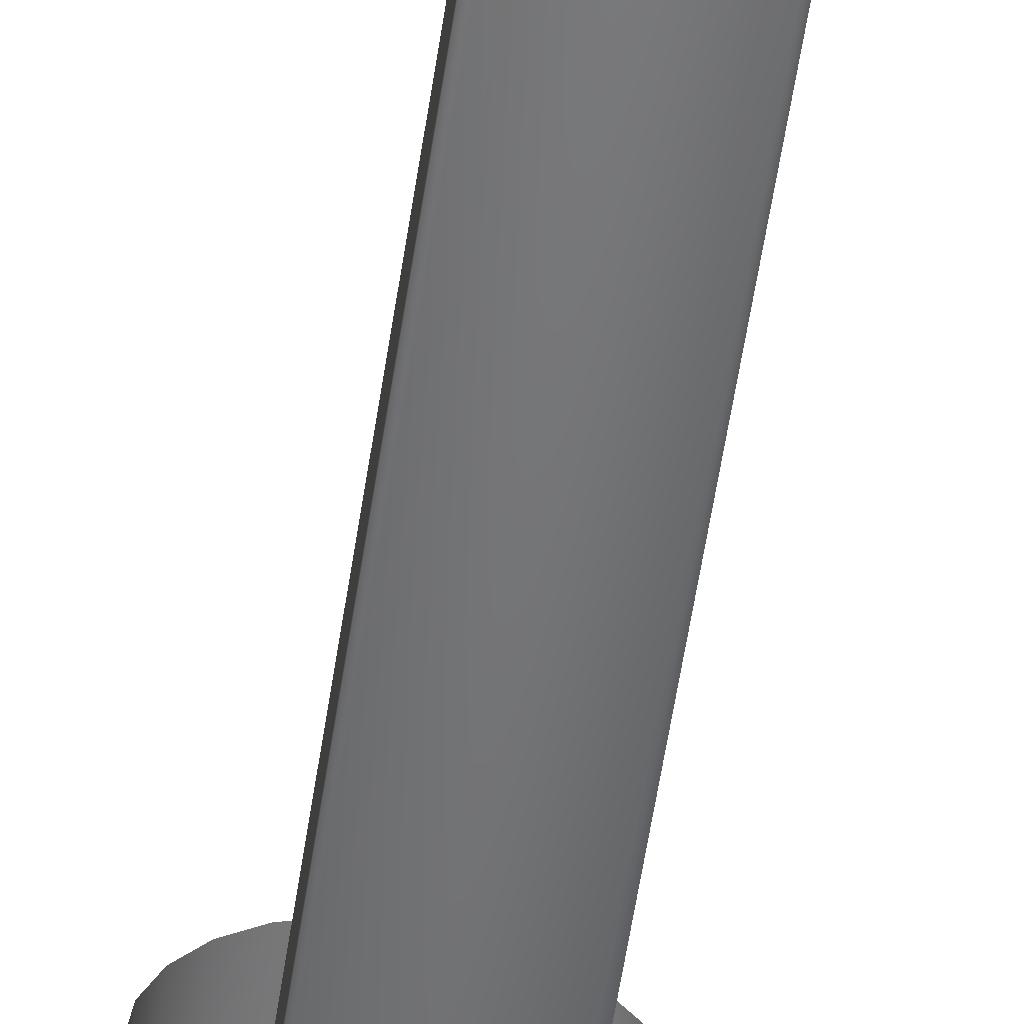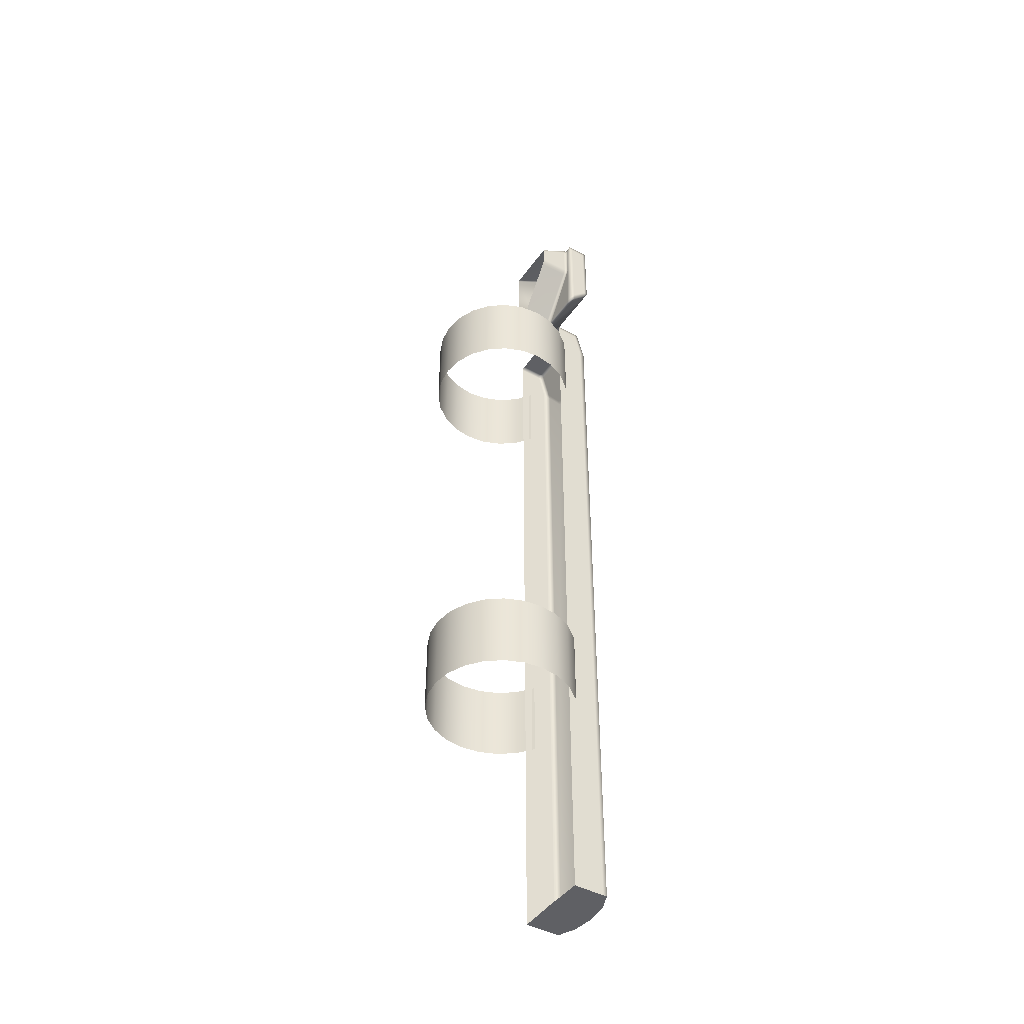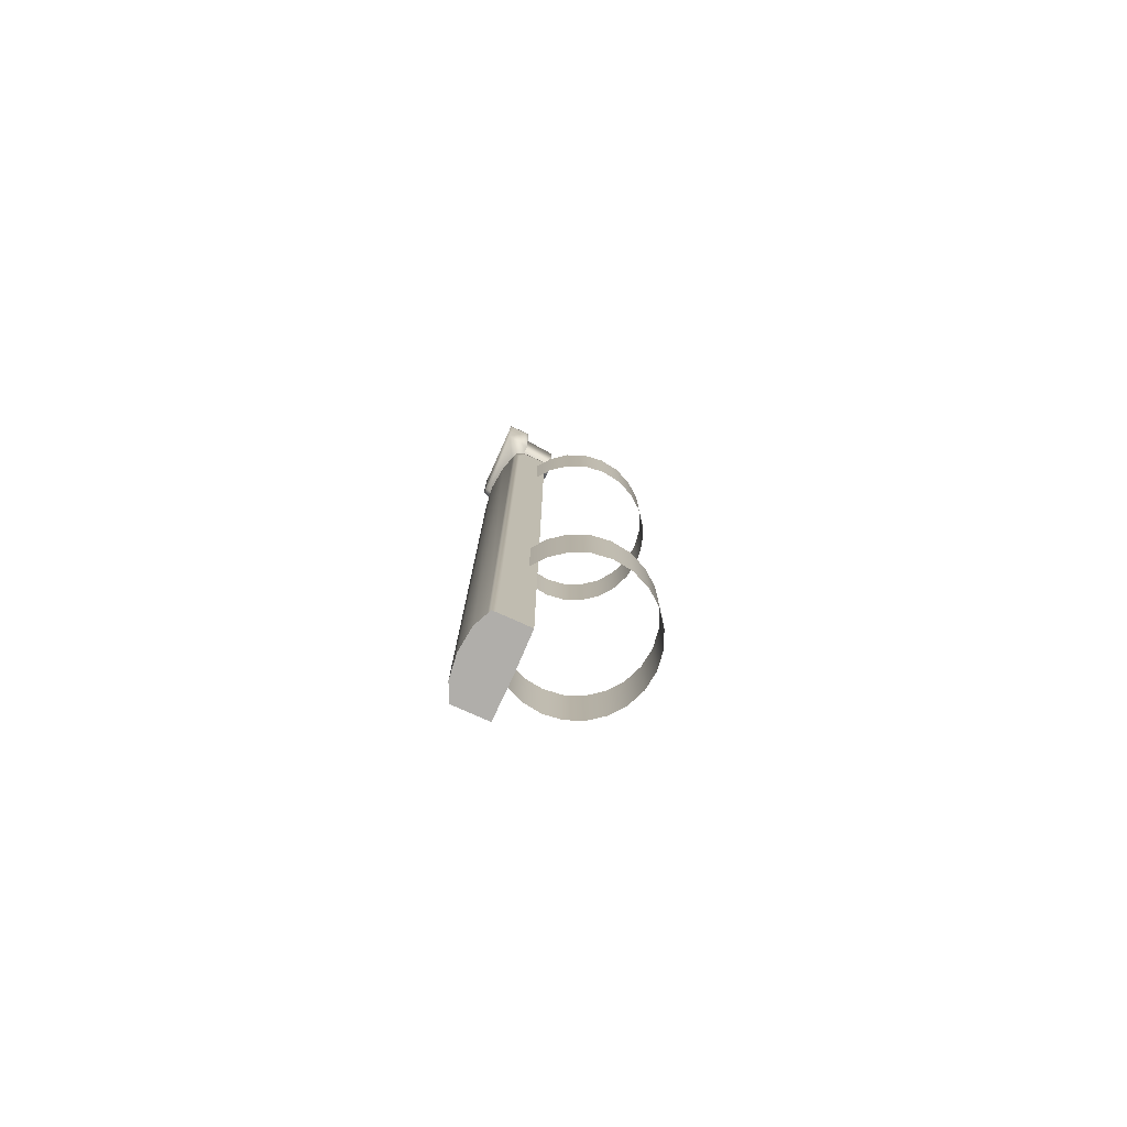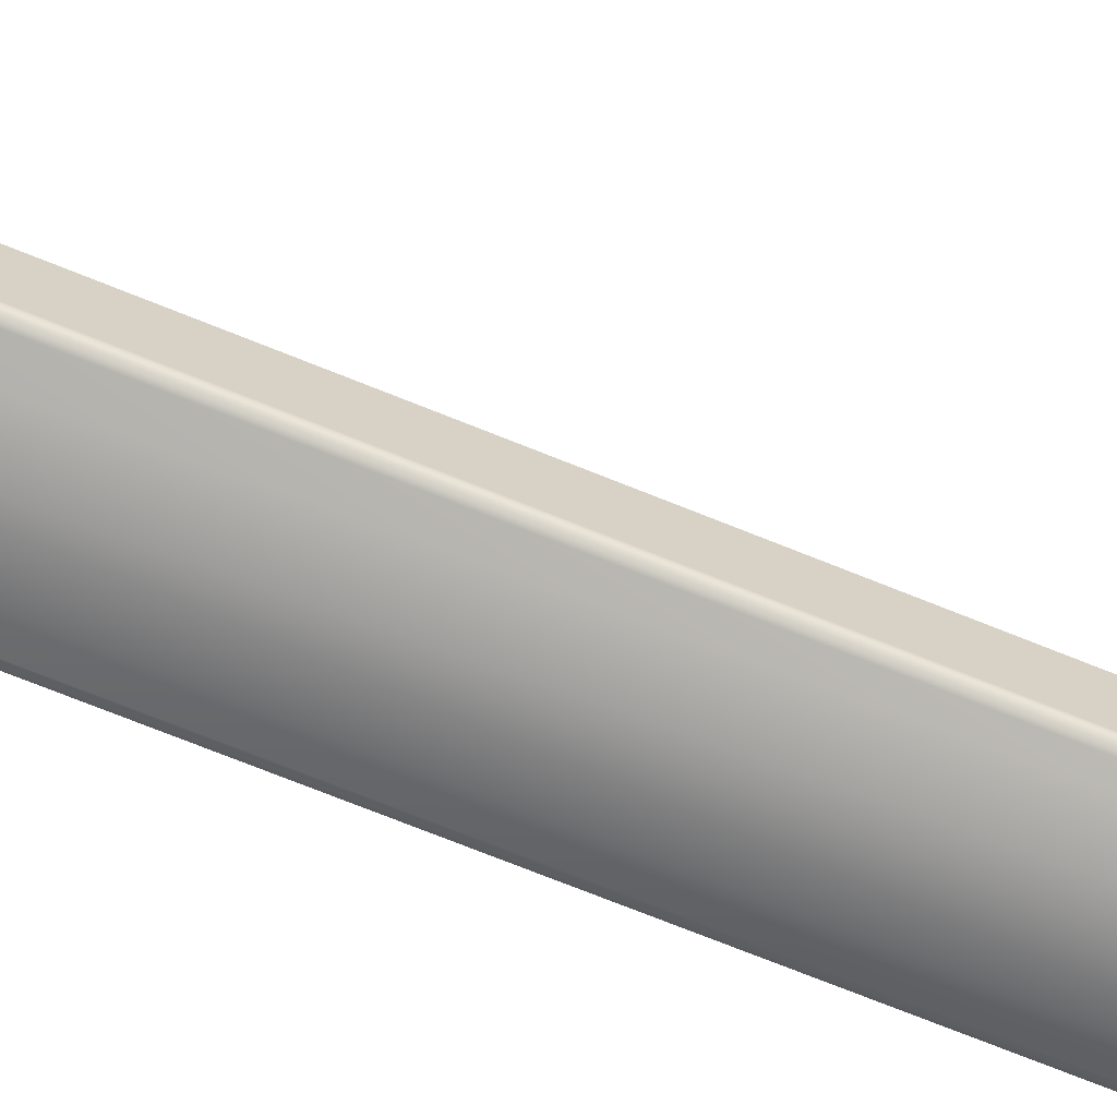
<metadata>
{"format":"obj","ext":"obj","renderer":"f3d","projection":"perspective","resolution":1024,"background":"white","views":[{"elev":-59.9,"azim":-8.8,"up":"+Z"},{"elev":-44.3,"azim":57.4,"up":"+Y"},{"elev":-77.9,"azim":-114.1,"up":"+Y"},{"elev":-65.4,"azim":-112.9,"up":"+Z"}]}
</metadata>
<code>
g slide1_LOD0
v -0.0004854 0.006422 -0.01049
v 0.004249 0.006423 -0.007418
v -0.0004854 0.006422 -0.007335
v 0.004246 0.006423 -0.01049
v -0.0004854 0.00644 -0.01094
v 0.004227 0.00644 -0.01094
v 0.004799 0.006423 -0.007426
v 0.004795 0.006423 -0.01049
v 0.004777 0.006441 -0.01094
v 0.004795 0.005881 -0.01057
v 0.00478 0.005895 -0.01109
v 0.004794 0.002885 -0.01194
v 0.004795 0.002797 -0.01138
v 0.004794 0.002251 -0.01212
v 0.004794 0.002061 -0.01146
v 0.004799 0.005881 -0.007426
v 0.0048 -0.09738 -0.01151
v 0.0048 -0.09738 -0.01206
v 0.00435 0.001585 -0.01231
v 0.004356 -0.09738 -0.01223
v 0.002603 -0.001067 -0.01306
v 0.002609 -0.09738 -0.01304
v -0.0004846 -0.002469 -0.01346
v -0.0004743 -0.09738 -0.01341
v 0.004805 -0.09738 -0.007426
v 0.002609 -0.09738 -0.01304
v 0.0048 -0.09738 -0.01151
v 0.004356 -0.09738 -0.01223
v -0.0004741 -0.09738 -0.007335
v -0.0004743 -0.09738 -0.01341
v 0.0048 -0.09738 -0.01206
v 0.004805 -0.09738 -0.007426
v 0.002603 -0.001067 -0.01306
v -0.0004846 -0.0019 -0.0133
v -0.0004846 -0.002469 -0.01346
v 0.00262 -0.000298 -0.01285
v -0.0004848 -0.001234 -0.01311
v 0.002183 1.868e-05 -0.01276
v -0.0004849 0.003087 -0.01189
v 0.004261 0.002896 -0.01194
v -0.0004854 0.005894 -0.01109
v 0.00423 0.005894 -0.01109
v 0.00478 0.005895 -0.01109
v 0.004777 0.006441 -0.01094
v 0.004227 0.00644 -0.01094
v 0.004794 0.002885 -0.01194
v 0.004311 0.002303 -0.01211
v 0.004794 0.002251 -0.01212
v -0.0004854 0.00644 -0.01094
v 0.00435 0.001585 -0.01231
v -0.0004854 0.006422 -0.01049
v -0.00522 0.006422 -0.007417
v -0.005216 0.006422 -0.01049
v -0.0004854 0.006422 -0.007335
v -0.0004854 0.00644 -0.01094
v -0.005198 0.006439 -0.01094
v -0.00577 0.006421 -0.007425
v -0.005766 0.006422 -0.01049
v -0.005747 0.006439 -0.01094
v -0.005766 0.00588 -0.01057
v -0.00575 0.005894 -0.01109
v -0.005764 0.002884 -0.01194
v -0.005764 0.002796 -0.01138
v -0.005764 0.00225 -0.01212
v -0.005764 0.00206 -0.01146
v -0.005769 0.00588 -0.007425
v -0.005748 -0.09738 -0.01151
v -0.005748 -0.09738 -0.01206
v -0.00532 0.001584 -0.01231
v -0.005304 -0.09738 -0.01223
v -0.003573 -0.001068 -0.01306
v -0.003558 -0.09738 -0.01304
v -0.0004846 -0.002469 -0.01346
v -0.0004743 -0.09738 -0.01341
v -0.005753 -0.09738 -0.007425
v -0.003558 -0.09738 -0.01304
v -0.005748 -0.09738 -0.01151
v -0.0004741 -0.09738 -0.007335
v -0.005304 -0.09738 -0.01223
v -0.0004743 -0.09738 -0.01341
v -0.005748 -0.09738 -0.01206
v -0.005753 -0.09738 -0.007425
v -0.003573 -0.001068 -0.01306
v -0.0004846 -0.0019 -0.0133
v -0.003589 -0.0002986 -0.01285
v -0.0004846 -0.002469 -0.01346
v -0.0004848 -0.001234 -0.01311
v -0.003152 1.829e-05 -0.01276
v -0.0004849 0.003087 -0.01189
v -0.005231 0.002895 -0.01194
v -0.0004854 0.005894 -0.01109
v -0.005201 0.005893 -0.01109
v -0.00575 0.005894 -0.01109
v -0.005747 0.006439 -0.01094
v -0.005198 0.006439 -0.01094
v -0.005764 0.002884 -0.01194
v -0.00528 0.002303 -0.01211
v -0.005764 0.00225 -0.01212
v -0.0004854 0.00644 -0.01094
v -0.00532 0.001584 -0.01231
v -0.01004 0.000404 0.002417
v -0.01038 -0.009909 -0.000145
v -0.01038 0.000404 -0.000145
v -0.01004 -0.009909 0.002417
v -0.009047 0.0004041 0.004803
v -0.009047 -0.009909 0.004803
v -0.00747 0.0004041 0.006851
v -0.00747 -0.009909 0.006851
v -0.005417 0.0004043 0.00842
v -0.005417 -0.009909 0.00842
v -0.003027 0.0004043 0.009405
v -0.003027 -0.009909 0.009405
v -0.0004644 0.0004043 0.009738
v -0.0004643 -0.009909 0.009738
v 0.002098 0.0004043 0.009396
v 0.002098 -0.009909 0.009396
v 0.004483 0.0004043 0.008403
v 0.004484 -0.009909 0.008403
v 0.006531 0.0004043 0.006826
v 0.006531 -0.009909 0.006826
v 0.008101 0.0004043 0.004772
v 0.008101 -0.009909 0.004772
v 0.009086 0.0004043 0.002383
v 0.008101 -0.009909 0.004772
v 0.008101 0.0004043 0.004772
v 0.009086 -0.009909 0.002383
v 0.009419 0.0004043 -0.0001802
v 0.009419 -0.009909 -0.0001802
v 0.009077 0.0004043 -0.002742
v 0.009077 -0.009909 -0.002742
v 0.008083 0.0004043 -0.005128
v 0.008083 -0.009909 -0.005128
v 0.006507 0.0004043 -0.007176
v 0.006507 -0.009909 -0.007176
v 0.004453 0.0004043 -0.008746
v 0.004453 -0.009909 -0.008746
v -0.007495 0.000404 -0.007151
v -0.005447 -0.009909 -0.008728
v -0.005447 0.0004043 -0.008728
v -0.007495 -0.009909 -0.007151
v -0.009065 0.000404 -0.005098
v -0.009065 -0.009909 -0.005098
v -0.01005 0.000404 -0.002708
v -0.009065 -0.009909 -0.005098
v -0.009065 0.000404 -0.005098
v -0.01005 -0.009909 -0.002708
v -0.01004 -0.06006 0.002417
v -0.01038 -0.07044 -0.0001448
v -0.01038 -0.06006 -0.0001449
v -0.01004 -0.07044 0.002417
v -0.009047 -0.06006 0.004803
v -0.009047 -0.07044 0.004803
v -0.00747 -0.06006 0.006851
v -0.00747 -0.07044 0.006851
v -0.005417 -0.06006 0.00842
v -0.005417 -0.07044 0.00842
v -0.003027 -0.06006 0.009405
v -0.003027 -0.07044 0.009405
v -0.0004643 -0.06006 0.009738
v -0.0004643 -0.07044 0.009738
v 0.002098 -0.06006 0.009396
v 0.002098 -0.07044 0.009396
v 0.004484 -0.06006 0.008403
v 0.004484 -0.07044 0.008403
v 0.006531 -0.06006 0.006826
v 0.006531 -0.07044 0.006826
v 0.008101 -0.06006 0.004772
v 0.008101 -0.07044 0.004773
v 0.009086 -0.06006 0.002383
v 0.008101 -0.07044 0.004773
v 0.008101 -0.06006 0.004772
v 0.009086 -0.07044 0.002383
v 0.009419 -0.06006 -0.0001801
v 0.009419 -0.07044 -0.0001801
v 0.009077 -0.06006 -0.002742
v 0.009077 -0.07044 -0.002742
v 0.008084 -0.06006 -0.005128
v 0.008084 -0.07044 -0.005128
v 0.006507 -0.06006 -0.007176
v 0.006507 -0.07044 -0.007176
v 0.004453 -0.06006 -0.008745
v 0.004453 -0.07044 -0.008745
v -0.007495 -0.06006 -0.007151
v -0.005447 -0.07044 -0.008728
v -0.005447 -0.06006 -0.008728
v -0.007495 -0.07044 -0.007151
v -0.009065 -0.06006 -0.005098
v -0.009065 -0.07044 -0.005098
v -0.01005 -0.06006 -0.002708
v -0.009065 -0.07044 -0.005098
v -0.009065 -0.06006 -0.005098
v -0.01005 -0.07044 -0.002708
v -0.004435 0.02984 -0.01038
v -0.004055 0.02984 -0.01092
v -0.004048 0.02984 -0.01038
v -0.004852 0.02984 -0.01092
v -0.005496 0.02984 -0.01038
v -0.005496 0.02984 -0.01092
v -0.005496 0.02984 -0.01304
v -0.004921 0.02984 -0.01304
v -0.004933 0.02984 -0.01352
v -0.005496 0.02984 -0.01352
v 0.002974 0.02984 -0.01038
v 0.003221 0.02984 -0.01092
v 0.003421 0.02984 -0.01038
v 0.003947 0.02984 -0.01038
v 0.003947 0.02984 -0.01092
v 0.004547 0.02984 -0.01038
v 0.004547 0.02984 -0.01092
v 0.003947 0.02984 -0.01304
v 0.004547 0.02984 -0.01304
v 0.003947 0.02984 -0.01352
v 0.004547 0.02984 -0.01352
v -0.004436 0.01567 -0.005786
v -0.002725 0.01566 -0.01004
v -0.004436 0.01567 -0.01038
v -0.002725 0.01566 -0.005786
v -0.002725 0.01566 -0.01038
v -0.002171 0.01644 -0.01038
v -0.002169 0.01644 -0.009919
v -0.002153 0.01645 -0.005786
v 0.003017 0.02352 -0.005786
v 0.003057 0.02371 -0.009919
v 0.003407 0.02406 -0.005786
v 0.003419 0.02421 -0.009919
v 0.003061 0.02373 -0.01038
v 0.003421 0.02423 -0.01038
v 0.003407 0.02471 -0.005786
v 0.003419 0.02485 -0.009919
v 0.003421 0.02487 -0.01038
v 0.003407 0.02643 -0.005786
v 0.00342 0.02911 -0.009919
v 0.003407 0.02698 -0.005786
v 0.00342 0.02965 -0.009919
v 0.003421 0.0293 -0.01038
v 0.003421 0.02984 -0.01038
v 0.002971 0.02965 -0.009919
v 0.002945 0.02698 -0.005786
v 0.002974 0.02984 -0.01038
v -0.004047 0.02966 -0.009919
v -0.004041 0.02698 -0.005786
v -0.004435 0.02944 -0.009919
v -0.004437 0.02689 -0.005786
v -0.004435 0.02984 -0.01038
v -0.004048 0.02984 -0.01038
v -0.004435 0.02944 -0.009919
v -0.004436 0.01567 -0.01038
v -0.004435 0.02929 -0.01038
v -0.004437 0.02689 -0.005786
v -0.004436 0.01567 -0.005786
v -0.004435 0.02984 -0.01038
v -0.005496 0.02984 -0.01304
v -0.005496 0.02933 -0.01352
v -0.005496 0.02984 -0.01352
v -0.005496 0.02932 -0.01307
v -0.005496 0.02984 -0.01092
v -0.005496 0.02928 -0.0109
v -0.005496 0.02984 -0.01038
v -0.005496 0.02927 -0.01038
v -0.004435 0.02929 -0.01038
v -0.004435 0.02984 -0.01038
v -0.004933 0.02984 -0.01352
v 0.003947 0.02984 -0.01352
v 0.003947 0.0293 -0.01352
v 0.003806 0.01981 -0.01352
v -0.005497 0.01904 -0.01352
v 0.004546 0.01981 -0.01352
v 0.004547 0.0293 -0.01352
v 0.004546 0.01904 -0.01352
v 0.004546 0.01923 -0.01304
v 0.004546 0.01844 -0.01304
v 0.004546 0.01725 -0.01092
v 0.004545 0.01634 -0.01092
v 0.004546 0.0166 -0.01038
v 0.004545 0.01566 -0.01038
v 0.003401 0.01658 -0.01038
v 0.003362 0.01566 -0.01038
v 0.003796 0.01904 -0.01352
v -0.001221 0.01646 -0.01038
v -0.001799 0.01566 -0.01038
v -0.002171 0.01644 -0.01038
v -0.002725 0.01566 -0.01038
v 0.003725 0.02421 -0.01038
v 0.004547 0.0293 -0.01038
v 0.003947 0.0293 -0.01038
v 0.003947 0.02984 -0.01038
v 0.004547 0.02984 -0.01038
v 0.004547 0.02984 -0.01092
v 0.004547 0.0293 -0.01092
v 0.004547 0.02984 -0.01304
v 0.004547 0.0293 -0.01304
v 0.004547 0.02984 -0.01352
v 0.003421 0.0293 -0.01038
v 0.003421 0.02984 -0.01038
v 0.003421 0.02487 -0.01038
v 0.003421 0.02423 -0.01038
v 0.003061 0.02373 -0.01038
v 0.0037 0.01844 -0.01304
v 0.003796 0.01904 -0.01352
v -0.005497 0.01904 -0.01352
v 0.004546 0.01904 -0.01352
v 0.004546 0.01844 -0.01304
v 0.004545 0.01634 -0.01092
v 0.003416 0.01634 -0.01092
v -0.001504 0.01634 -0.01092
v 0.003362 0.01566 -0.01038
v -0.001799 0.01566 -0.01038
v 0.004545 0.01566 -0.01038
v -0.002725 0.01566 -0.01038
v -0.005497 0.01567 -0.01038
v -0.004436 0.01567 -0.01038
v -0.005497 0.01567 -0.01038
v -0.004436 0.01567 -0.01038
g slide1_LOD0_0
f 3 2 1
f 4 1 2
f 1 4 5
f 6 5 4
f 2 7 4
f 8 4 7
f 4 8 6
f 9 6 8
f 8 10 9
f 8 7 10
f 11 9 10
f 11 10 12
f 13 12 10
f 12 13 14
f 15 14 13
f 15 13 16
f 16 10 7
f 10 16 13
f 15 17 14
f 18 14 17
f 14 18 19
f 20 19 18
f 19 20 21
f 22 21 20
f 21 22 23
f 24 23 22
f 17 15 25
f 16 25 15
f 28 27 26
f 29 26 27
f 26 29 30
f 31 27 28
f 32 29 27
f 35 34 33
f 36 33 34
f 34 37 36
f 38 36 37
f 37 39 38
f 40 38 39
f 39 41 40
f 42 40 41
f 42 43 40
f 43 42 44
f 45 44 42
f 42 41 45
f 46 40 43
f 46 47 40
f 36 38 47
f 40 47 38
f 48 47 46
f 49 45 41
f 47 50 36
f 50 47 48
f 33 36 50
f 53 52 51
f 54 51 52
f 51 55 53
f 56 53 55
f 52 53 57
f 58 57 53
f 53 56 58
f 59 58 56
f 58 59 60
f 58 60 57
f 61 60 59
f 61 62 60
f 63 60 62
f 62 64 63
f 65 63 64
f 63 65 66
f 66 57 60
f 66 60 63
f 65 64 67
f 68 67 64
f 64 69 68
f 70 68 69
f 69 71 70
f 72 70 71
f 71 73 72
f 74 72 73
f 66 65 75
f 67 75 65
f 78 77 76
f 79 76 77
f 78 76 80
f 77 81 79
f 78 82 77
f 85 84 83
f 86 83 84
f 84 85 87
f 88 87 85
f 87 88 89
f 90 89 88
f 89 90 91
f 92 91 90
f 92 90 93
f 93 94 92
f 95 92 94
f 92 95 91
f 96 93 90
f 97 96 90
f 90 88 97
f 85 97 88
f 97 98 96
f 99 91 95
f 97 85 100
f 97 100 98
f 83 100 85
f 103 102 101
f 104 101 102
f 101 104 105
f 106 105 104
f 105 106 107
f 108 107 106
f 107 108 109
f 110 109 108
f 109 110 111
f 112 111 110
f 111 112 113
f 114 113 112
f 113 114 115
f 116 115 114
f 115 116 117
f 118 117 116
f 117 118 119
f 120 119 118
f 119 120 121
f 122 121 120
f 125 124 123
f 126 123 124
f 123 126 127
f 128 127 126
f 127 128 129
f 130 129 128
f 129 130 131
f 132 131 130
f 131 132 133
f 134 133 132
f 133 134 135
f 136 135 134
f 139 138 137
f 140 137 138
f 137 140 141
f 142 141 140
f 145 144 143
f 146 143 144
f 143 146 103
f 102 103 146
f 149 148 147
f 150 147 148
f 147 150 151
f 152 151 150
f 151 152 153
f 154 153 152
f 153 154 155
f 156 155 154
f 155 156 157
f 158 157 156
f 157 158 159
f 160 159 158
f 159 160 161
f 162 161 160
f 161 162 163
f 164 163 162
f 163 164 165
f 166 165 164
f 165 166 167
f 168 167 166
f 171 170 169
f 172 169 170
f 169 172 173
f 174 173 172
f 173 174 175
f 176 175 174
f 175 176 177
f 178 177 176
f 177 178 179
f 180 179 178
f 179 180 181
f 182 181 180
f 185 184 183
f 186 183 184
f 183 186 187
f 188 187 186
f 191 190 189
f 192 189 190
f 189 192 149
f 148 149 192
f 195 194 193
f 196 193 194
f 193 196 197
f 198 197 196
f 198 196 199
f 200 199 196
f 194 200 196
f 200 201 199
f 202 199 201
f 195 203 194
f 204 194 203
f 205 204 203
f 205 206 204
f 207 204 206
f 206 208 207
f 209 207 208
f 207 209 210
f 207 210 204
f 200 210 201
f 211 210 209
f 210 211 212
f 212 201 210
f 213 212 211
f 204 210 194
f 200 194 210
f 216 215 214
f 217 214 215
f 218 215 216
f 218 219 215
f 220 215 219
f 215 220 217
f 221 217 220
f 221 220 222
f 223 222 220
f 222 223 224
f 225 224 223
f 223 226 225
f 219 226 220
f 223 220 226
f 227 225 226
f 224 225 228
f 229 228 225
f 225 227 229
f 230 229 227
f 228 229 231
f 232 231 229
f 229 230 232
f 231 232 233
f 234 233 232
f 232 235 234
f 235 232 230
f 236 234 235
f 234 237 233
f 238 233 237
f 236 239 234
f 237 234 239
f 237 240 238
f 241 238 240
f 240 242 241
f 243 241 242
f 242 240 244
f 245 244 240
f 239 245 237
f 240 237 245
f 248 247 246
f 249 246 247
f 249 247 250
f 251 248 246
f 254 253 252
f 255 252 253
f 252 255 256
f 257 256 255
f 256 257 258
f 259 258 257
f 259 260 258
f 261 258 260
f 262 253 254
f 262 263 253
f 264 253 263
f 264 265 253
f 266 253 265
f 266 255 253
f 266 257 255
f 265 264 267
f 268 267 264
f 264 263 268
f 267 269 265
f 267 270 269
f 271 269 270
f 270 272 271
f 273 271 272
f 272 274 273
f 275 273 274
f 274 276 275
f 277 275 276
f 278 265 269
f 278 266 265
f 276 279 277
f 280 277 279
f 279 281 280
f 282 280 281
f 276 274 283
f 279 276 283
f 274 284 283
f 274 272 284
f 285 283 284
f 285 284 286
f 287 286 284
f 287 284 288
f 289 288 284
f 288 289 290
f 291 290 289
f 290 291 292
f 268 292 291
f 285 286 293
f 294 293 286
f 283 285 295
f 293 295 285
f 296 283 295
f 297 283 296
f 289 284 272
f 272 270 289
f 291 289 270
f 270 267 291
f 268 291 267
f 292 268 263
f 281 279 297
f 283 297 279
f 300 299 298
f 299 301 298
f 302 298 301
f 302 303 298
f 304 298 303
f 304 305 298
f 300 298 305
f 304 306 305
f 307 305 306
f 303 308 304
f 306 304 308
f 309 305 307
f 310 300 305
f 311 310 305
f 309 311 305
f 313 260 312
f 259 312 260
f 259 257 312
f 266 312 257

</code>
